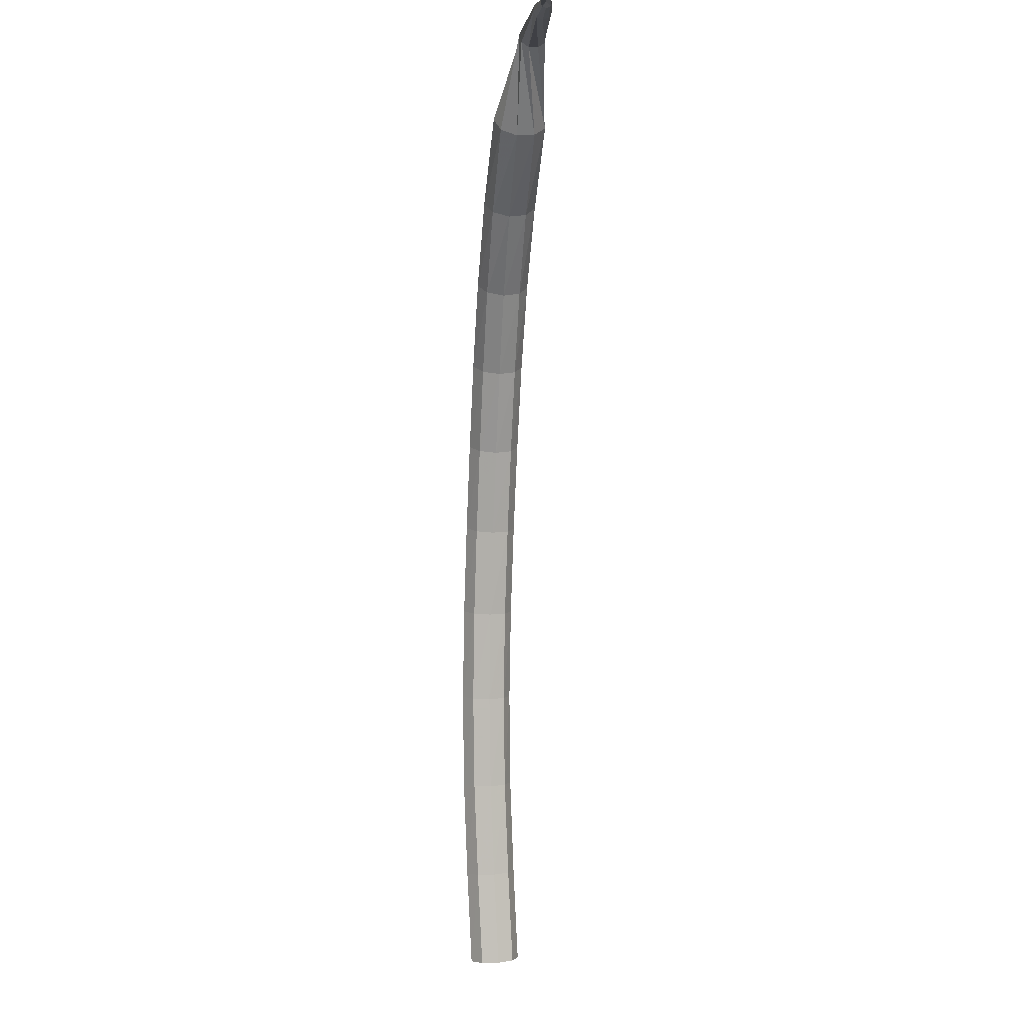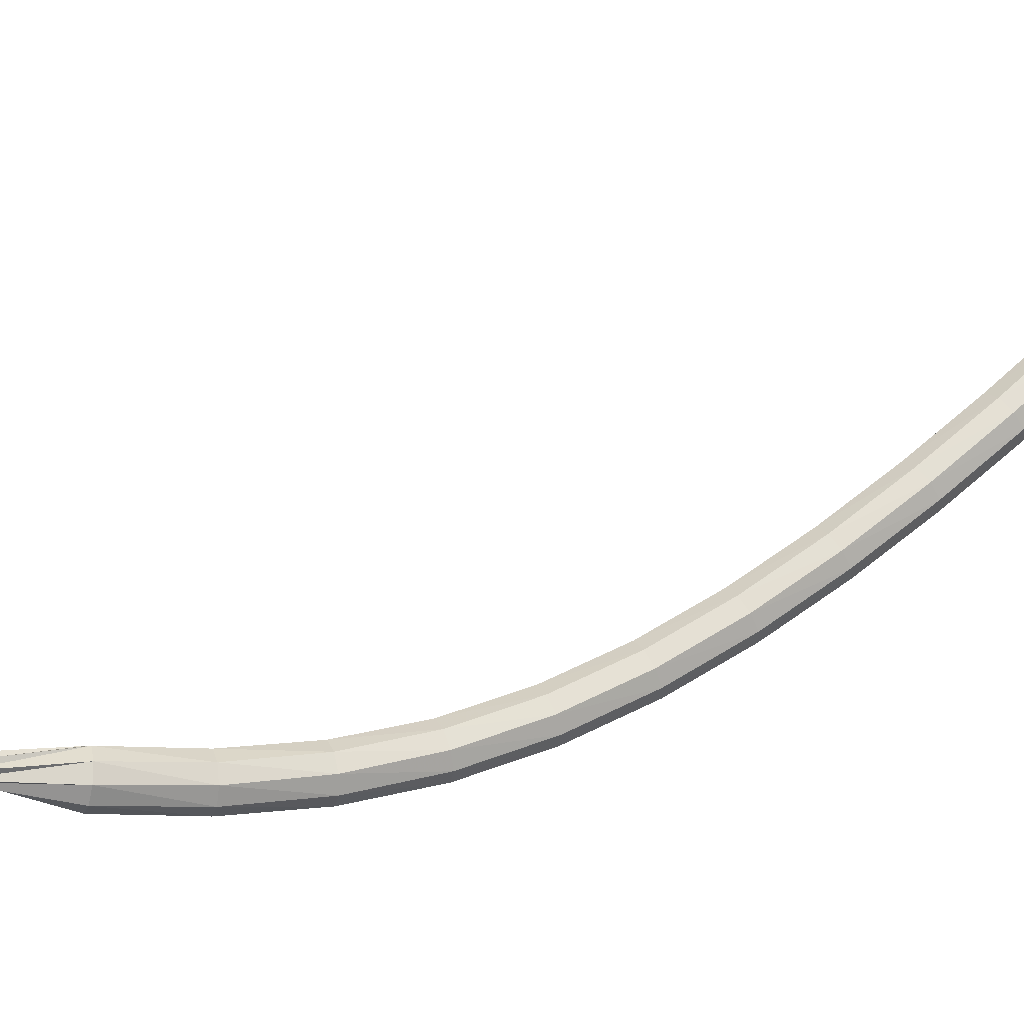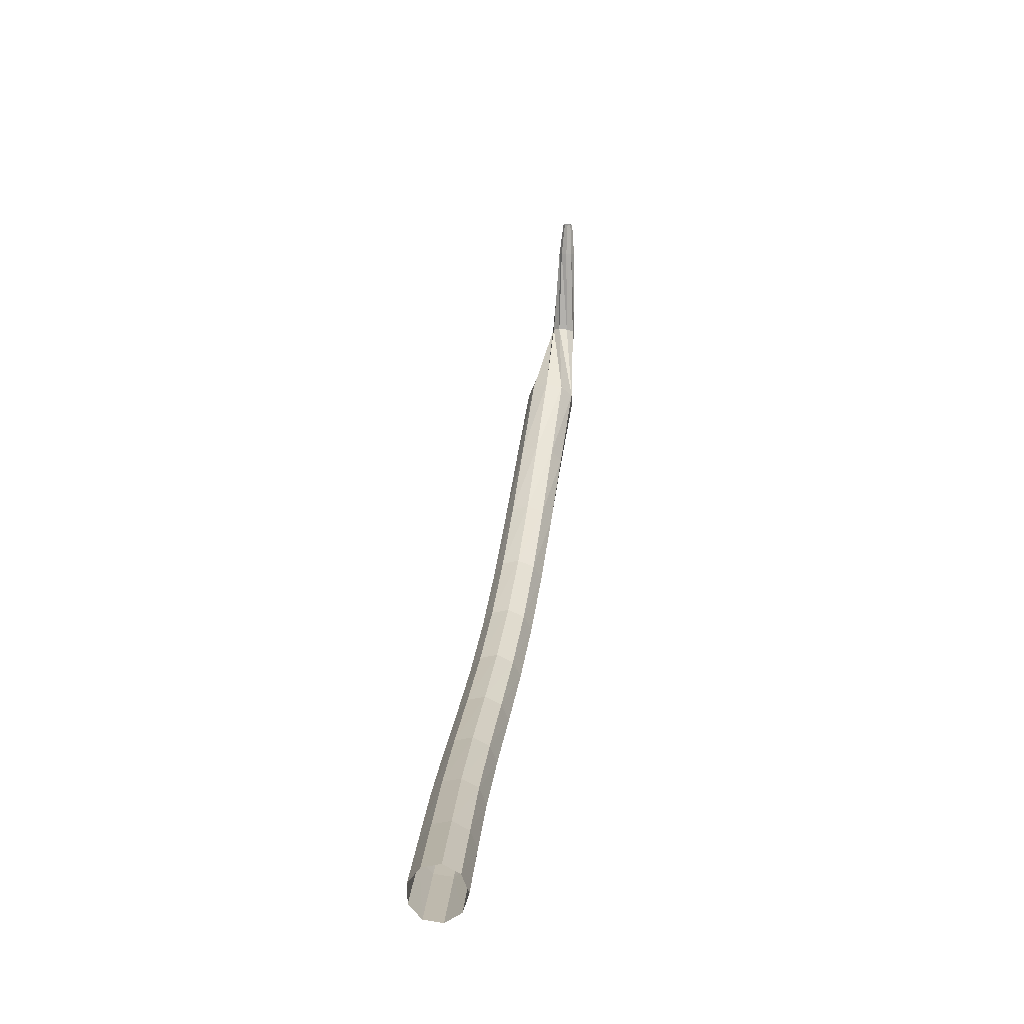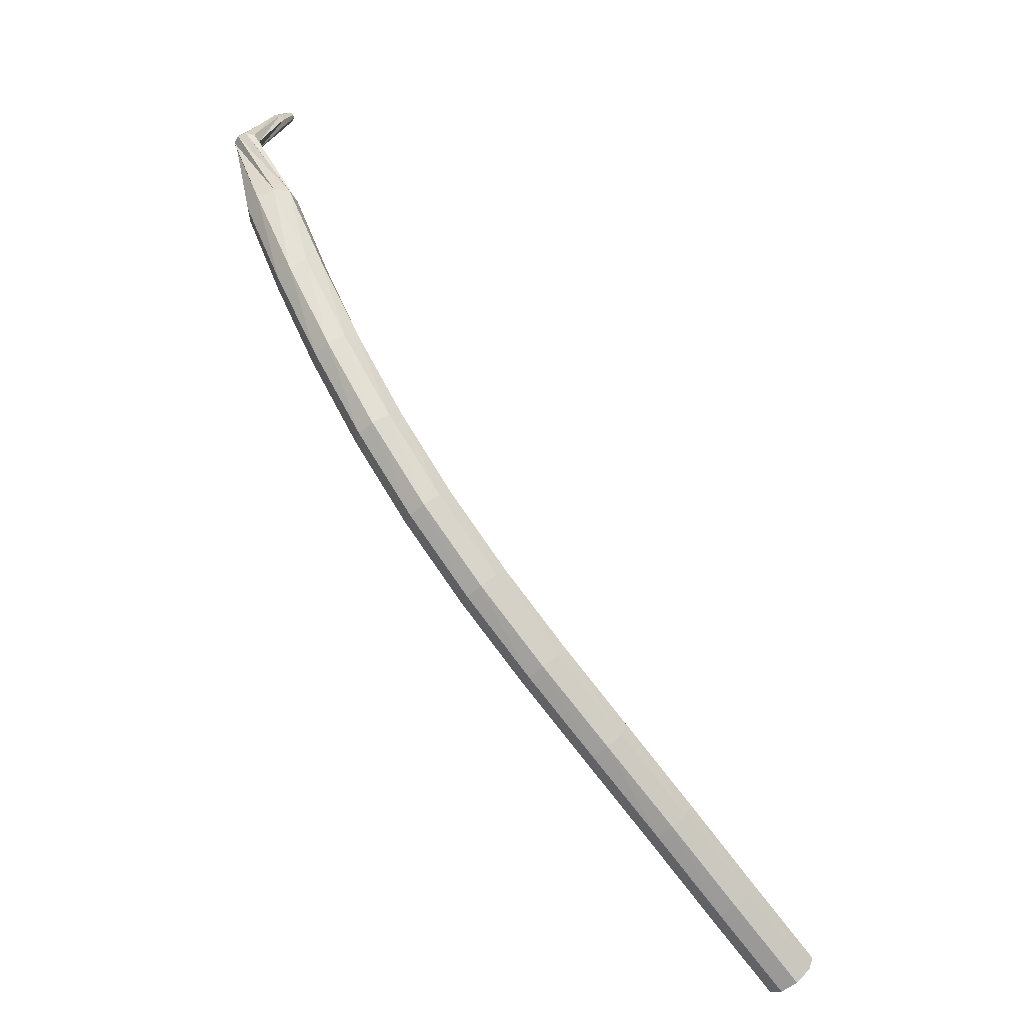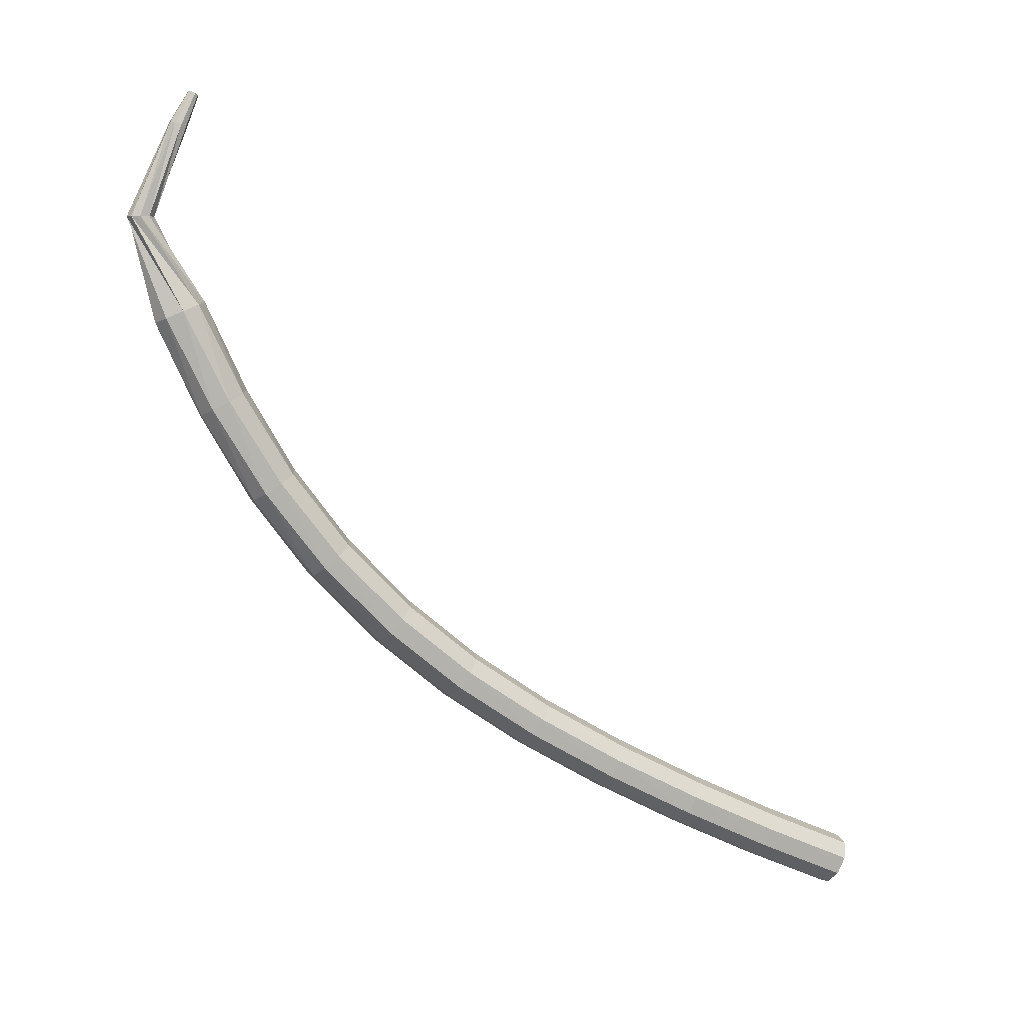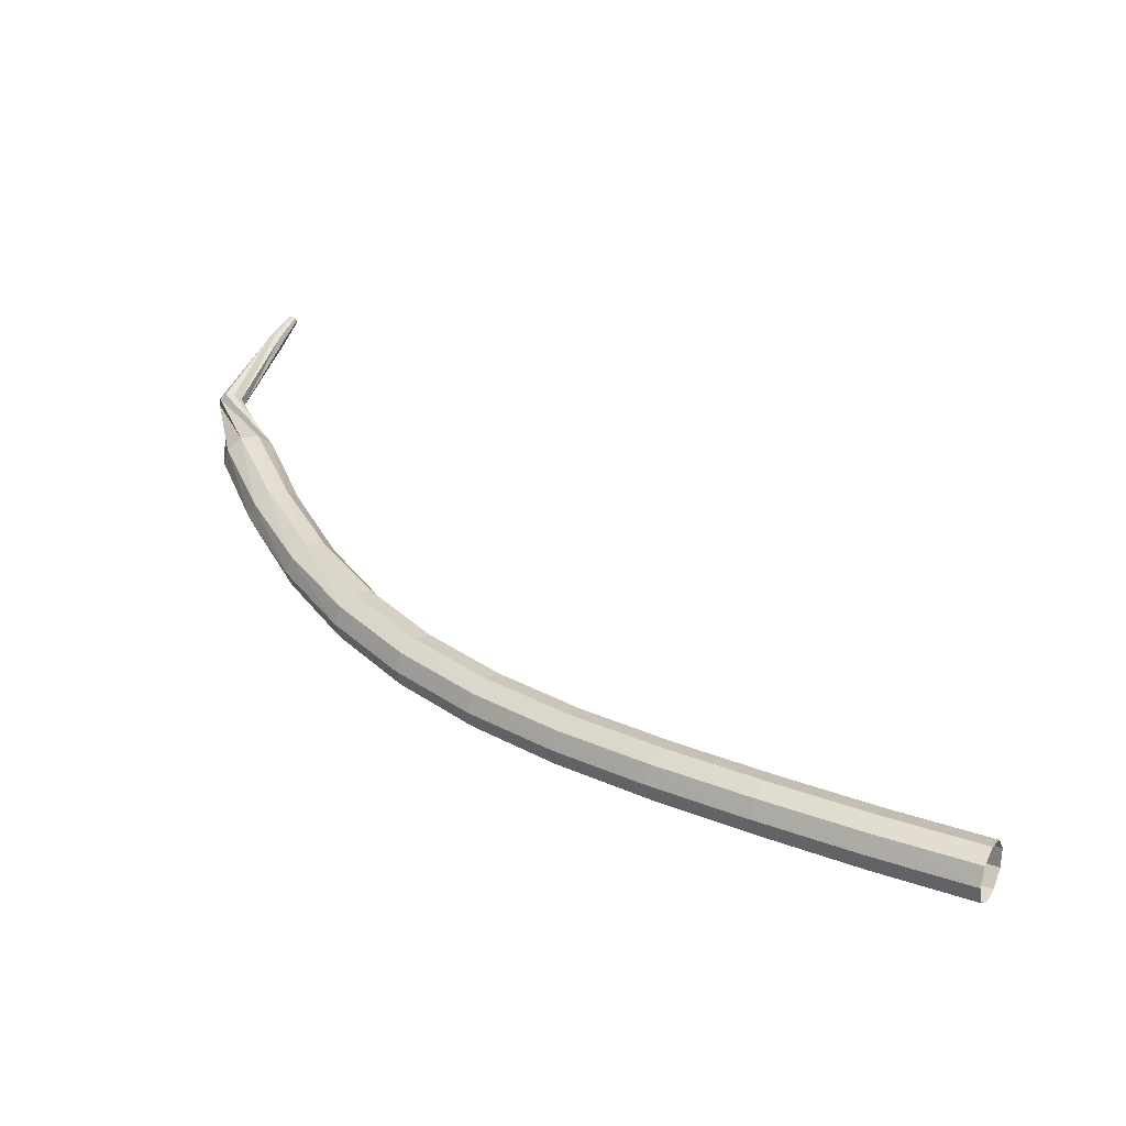
<metadata>
{"format":"obj","ext":"obj","renderer":"f3d","projection":"perspective","resolution":1024,"background":"white","views":[{"elev":63.3,"azim":131.6,"up":"+Z"},{"elev":-44.5,"azim":52.0,"up":"+Y"},{"elev":-12.3,"azim":138.3,"up":"+Z"},{"elev":-45.2,"azim":-2.6,"up":"+Z"},{"elev":10.2,"azim":25.4,"up":"+Z"},{"elev":-37.9,"azim":57.1,"up":"+Z"}]}
</metadata>
<code>
g tube1
v 118.7 121.8 101.4
v 118.7 121.4 100.7
v 119 120.7 100.3
v 119.7 120.2 100.4
v 120.3 120 101
v 120.5 120.2 101.8
v 120.3 120.8 102.4
v 119.8 121.4 102.5
v 119.1 121.8 102.1
v 118.7 121.8 101.4
v 115.8 118.9 103.3
v 115.7 118.4 102.6
v 116.1 117.8 102.2
v 116.7 117.2 102.4
v 117.3 117 103
v 117.6 117.3 103.7
v 117.4 117.9 104.3
v 116.9 118.5 104.4
v 116.2 118.9 104.1
v 115.8 118.9 103.3
v 112.8 116.1 105.5
v 112.7 115.6 104.7
v 113.1 114.9 104.4
v 113.7 114.3 104.5
v 114.3 114.1 105.1
v 114.6 114.4 105.8
v 114.5 115 106.4
v 113.9 115.7 106.5
v 113.3 116.1 106.2
v 112.8 116.1 105.5
v 109.8 113.4 107.7
v 109.7 112.9 107
v 110.1 112.2 106.6
v 110.7 111.6 106.7
v 111.3 111.4 107.3
v 111.6 111.7 108.1
v 111.5 112.3 108.6
v 111 113 108.7
v 110.3 113.4 108.4
v 109.8 113.4 107.7
v 107 110.9 110
v 106.8 110.4 109.4
v 107.1 109.7 109
v 107.7 109.1 109.1
v 108.3 108.9 109.7
v 108.7 109.2 110.4
v 108.6 109.9 110.9
v 108.1 110.6 111.1
v 107.5 111 110.7
v 107 110.9 110
v 104.2 108.7 112.6
v 104 108.1 112
v 104.3 107.4 111.6
v 104.9 106.8 111.7
v 105.5 106.6 112.3
v 105.9 106.9 112.9
v 105.9 107.6 113.4
v 105.4 108.3 113.6
v 104.8 108.7 113.2
v 104.2 108.7 112.6
v 101.6 106.6 115.4
v 101.4 106.1 114.8
v 101.6 105.3 114.5
v 102.2 104.7 114.6
v 102.9 104.5 115.1
v 103.4 104.9 115.7
v 103.4 105.6 116.2
v 102.9 106.3 116.3
v 102.3 106.7 116
v 101.6 106.6 115.4
v 99.32 104.9 118.6
v 98.99 104.3 118.1
v 99.17 103.5 117.8
v 99.76 102.9 117.9
v 100.5 102.7 118.3
v 101 103.1 118.9
v 101.1 103.8 119.3
v 100.7 104.6 119.4
v 99.99 105 119.1
v 99.32 104.9 118.6
v 97.27 103.4 122.1
v 96.87 102.8 121.7
v 96.98 102 121.5
v 97.56 101.3 121.5
v 98.32 101.2 121.9
v 98.91 101.6 122.4
v 99.07 102.3 122.7
v 98.7 103.1 122.8
v 97.99 103.5 122.6
v 97.27 103.4 122.1
v 95.48 102.3 126
v 95 101.7 125.6
v 95.03 100.8 125.4
v 95.56 100.2 125.5
v 96.34 99.98 125.8
v 97 100.4 126.2
v 97.24 101.1 126.5
v 96.94 101.9 126.5
v 96.25 102.4 126.4
v 95.48 102.3 126
v 93.9 101.5 130.1
v 93.35 100.9 129.8
v 93.29 100.1 129.7
v 93.76 99.37 129.7
v 94.53 99.12 130
v 95.25 99.44 130.3
v 95.58 100.2 130.5
v 95.36 101 130.6
v 94.7 101.5 130.4
v 93.9 101.5 130.1
v 93.43 100 134.4
v 93.13 100.3 134.4
v 92.71 100.4 134.4
v 92.35 100.1 134.4
v 92.24 99.7 134.4
v 92.41 99.31 134.5
v 92.8 99.13 134.5
v 93.21 99.24 134.5
v 93.46 99.58 134.5
v 93.43 100 134.4
v 94.33 101 138.5
v 94.4 101.3 138.4
v 94.28 101.5 138.4
v 94.03 101.7 138.4
v 93.76 101.6 138.5
v 93.61 101.4 138.6
v 93.63 101.1 138.7
v 93.83 100.9 138.7
v 94.1 100.9 138.7
v 94.33 101 138.5
v 94.66 101.7 140
v 94.7 101.9 139.9
v 94.63 102 139.8
v 94.49 102.1 139.9
v 94.33 102.1 139.9
v 94.23 102 140
v 94.25 101.8 140.1
v 94.37 101.7 140.1
v 94.53 101.6 140
v 94.66 101.7 140
f 1 2 12
f 12 11 1
f 2 3 13
f 13 12 2
f 3 4 14
f 14 13 3
f 4 5 15
f 15 14 4
f 5 6 16
f 16 15 5
f 6 7 17
f 17 16 6
f 7 8 18
f 18 17 7
f 8 9 19
f 19 18 8
f 9 10 20
f 20 19 9
f 11 12 22
f 22 21 11
f 12 13 23
f 23 22 12
f 13 14 24
f 24 23 13
f 14 15 25
f 25 24 14
f 15 16 26
f 26 25 15
f 16 17 27
f 27 26 16
f 17 18 28
f 28 27 17
f 18 19 29
f 29 28 18
f 19 20 30
f 30 29 19
f 21 22 32
f 32 31 21
f 22 23 33
f 33 32 22
f 23 24 34
f 34 33 23
f 24 25 35
f 35 34 24
f 25 26 36
f 36 35 25
f 26 27 37
f 37 36 26
f 27 28 38
f 38 37 27
f 28 29 39
f 39 38 28
f 29 30 40
f 40 39 29
f 31 32 42
f 42 41 31
f 32 33 43
f 43 42 32
f 33 34 44
f 44 43 33
f 34 35 45
f 45 44 34
f 35 36 46
f 46 45 35
f 36 37 47
f 47 46 36
f 37 38 48
f 48 47 37
f 38 39 49
f 49 48 38
f 39 40 50
f 50 49 39
f 41 42 52
f 52 51 41
f 42 43 53
f 53 52 42
f 43 44 54
f 54 53 43
f 44 45 55
f 55 54 44
f 45 46 56
f 56 55 45
f 46 47 57
f 57 56 46
f 47 48 58
f 58 57 47
f 48 49 59
f 59 58 48
f 49 50 60
f 60 59 49
f 51 52 62
f 62 61 51
f 52 53 63
f 63 62 52
f 53 54 64
f 64 63 53
f 54 55 65
f 65 64 54
f 55 56 66
f 66 65 55
f 56 57 67
f 67 66 56
f 57 58 68
f 68 67 57
f 58 59 69
f 69 68 58
f 59 60 70
f 70 69 59
f 61 62 72
f 72 71 61
f 62 63 73
f 73 72 62
f 63 64 74
f 74 73 63
f 64 65 75
f 75 74 64
f 65 66 76
f 76 75 65
f 66 67 77
f 77 76 66
f 67 68 78
f 78 77 67
f 68 69 79
f 79 78 68
f 69 70 80
f 80 79 69
f 71 72 82
f 82 81 71
f 72 73 83
f 83 82 72
f 73 74 84
f 84 83 73
f 74 75 85
f 85 84 74
f 75 76 86
f 86 85 75
f 76 77 87
f 87 86 76
f 77 78 88
f 88 87 77
f 78 79 89
f 89 88 78
f 79 80 90
f 90 89 79
f 81 82 92
f 92 91 81
f 82 83 93
f 93 92 82
f 83 84 94
f 94 93 83
f 84 85 95
f 95 94 84
f 85 86 96
f 96 95 85
f 86 87 97
f 97 96 86
f 87 88 98
f 98 97 87
f 88 89 99
f 99 98 88
f 89 90 100
f 100 99 89
f 91 92 102
f 102 101 91
f 92 93 103
f 103 102 92
f 93 94 104
f 104 103 93
f 94 95 105
f 105 104 94
f 95 96 106
f 106 105 95
f 96 97 107
f 107 106 96
f 97 98 108
f 108 107 97
f 98 99 109
f 109 108 98
f 99 100 110
f 110 109 99
f 101 102 112
f 112 111 101
f 102 103 113
f 113 112 102
f 103 104 114
f 114 113 103
f 104 105 115
f 115 114 104
f 105 106 116
f 116 115 105
f 106 107 117
f 117 116 106
f 107 108 118
f 118 117 107
f 108 109 119
f 119 118 108
f 109 110 120
f 120 119 109
f 111 112 122
f 122 121 111
f 112 113 123
f 123 122 112
f 113 114 124
f 124 123 113
f 114 115 125
f 125 124 114
f 115 116 126
f 126 125 115
f 116 117 127
f 127 126 116
f 117 118 128
f 128 127 117
f 118 119 129
f 129 128 118
f 119 120 130
f 130 129 119
f 121 122 132
f 132 131 121
f 122 123 133
f 133 132 122
f 123 124 134
f 134 133 123
f 124 125 135
f 135 134 124
f 125 126 136
f 136 135 125
f 126 127 137
f 137 136 126
f 127 128 138
f 138 137 127
f 128 129 139
f 139 138 128
f 129 130 140
f 140 139 129

</code>
